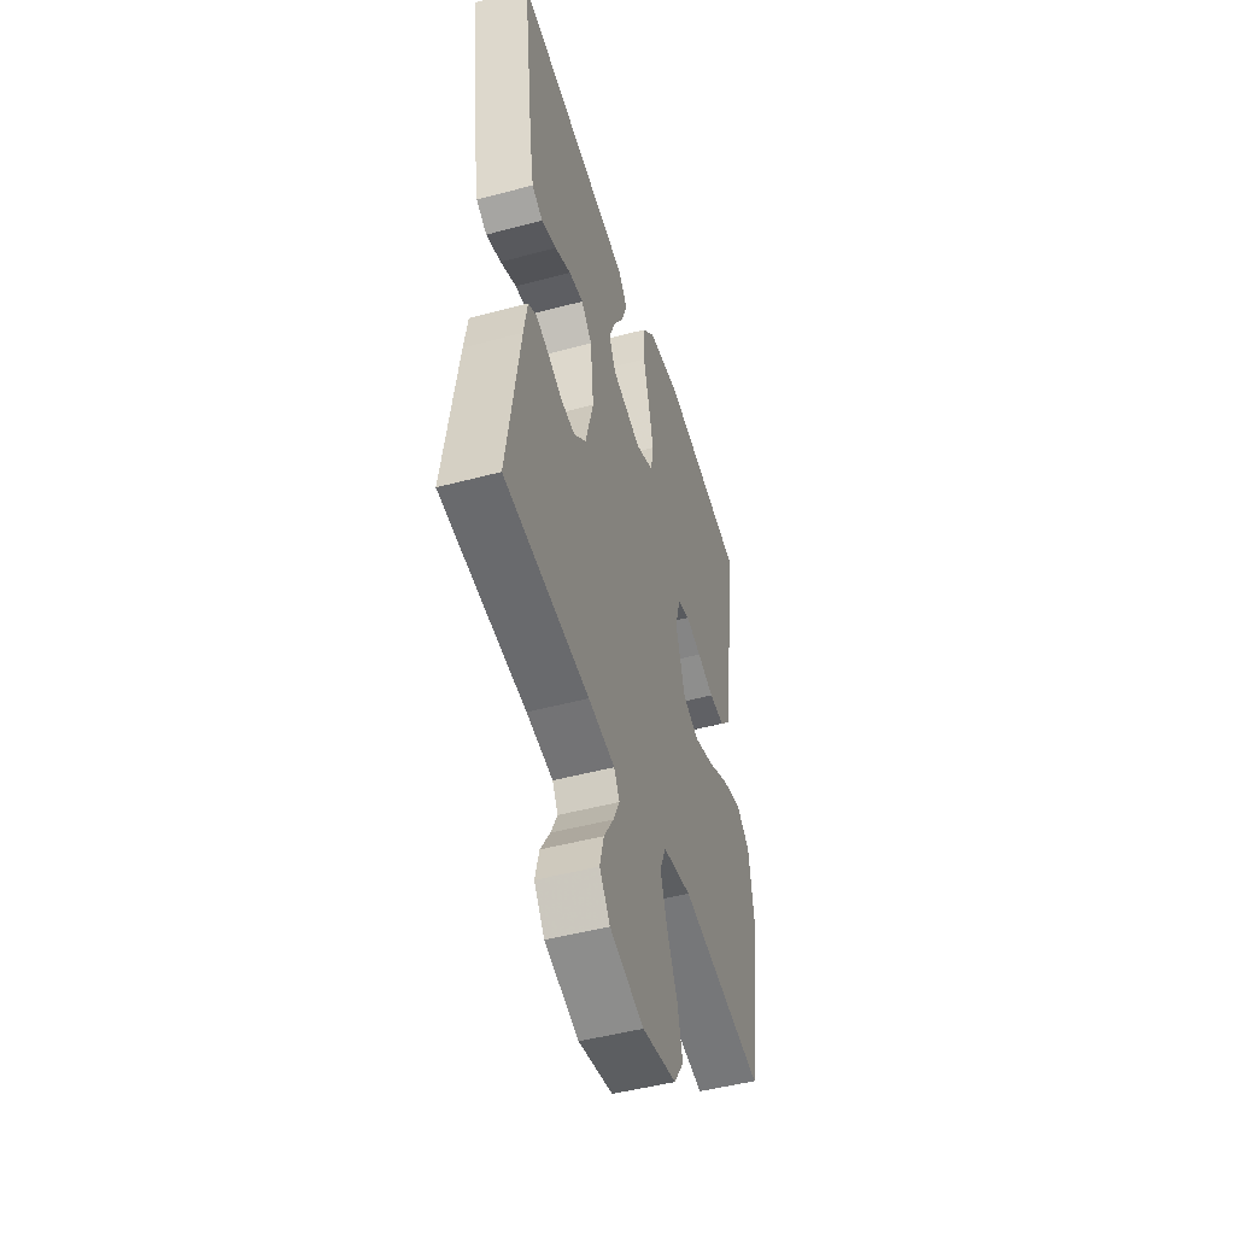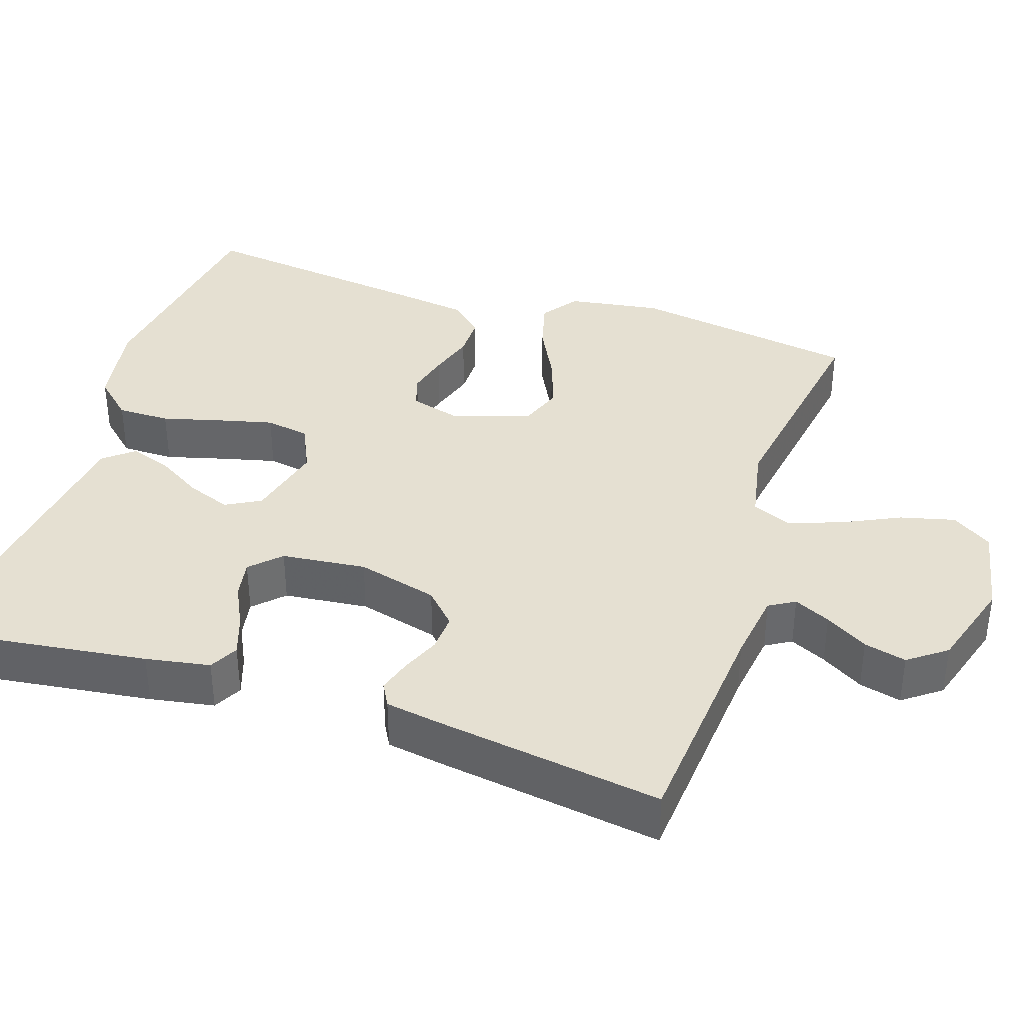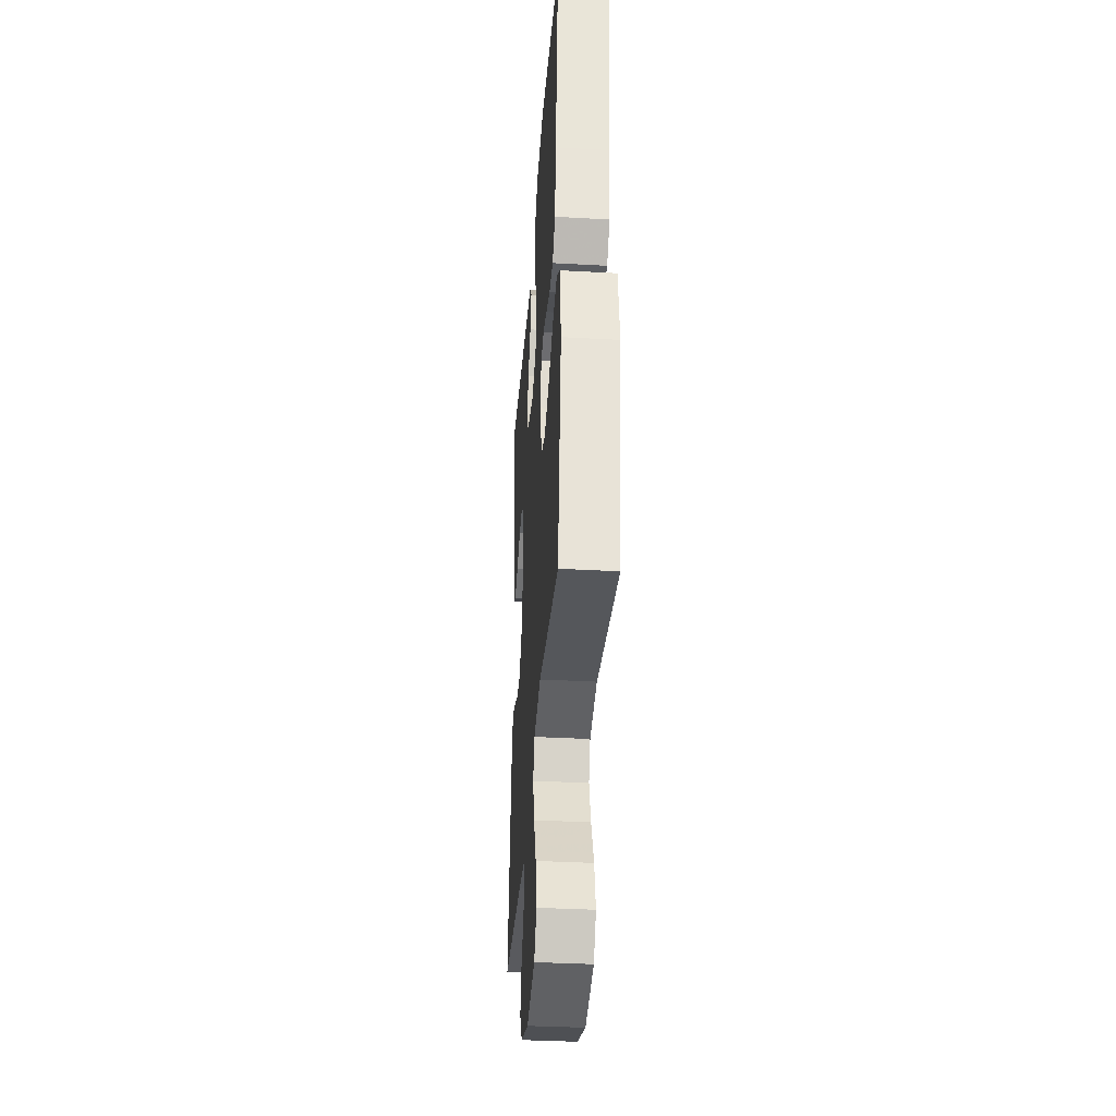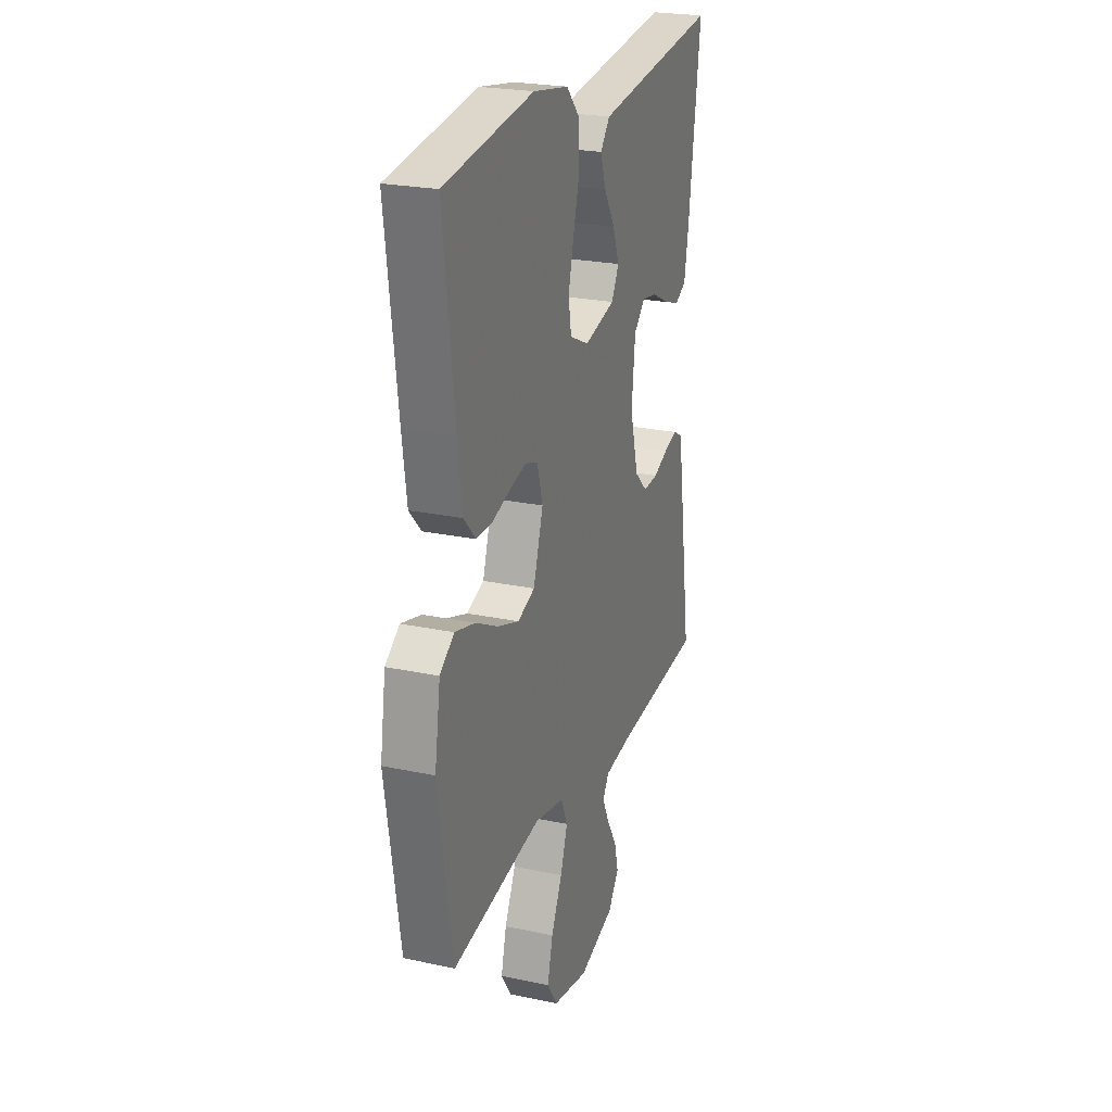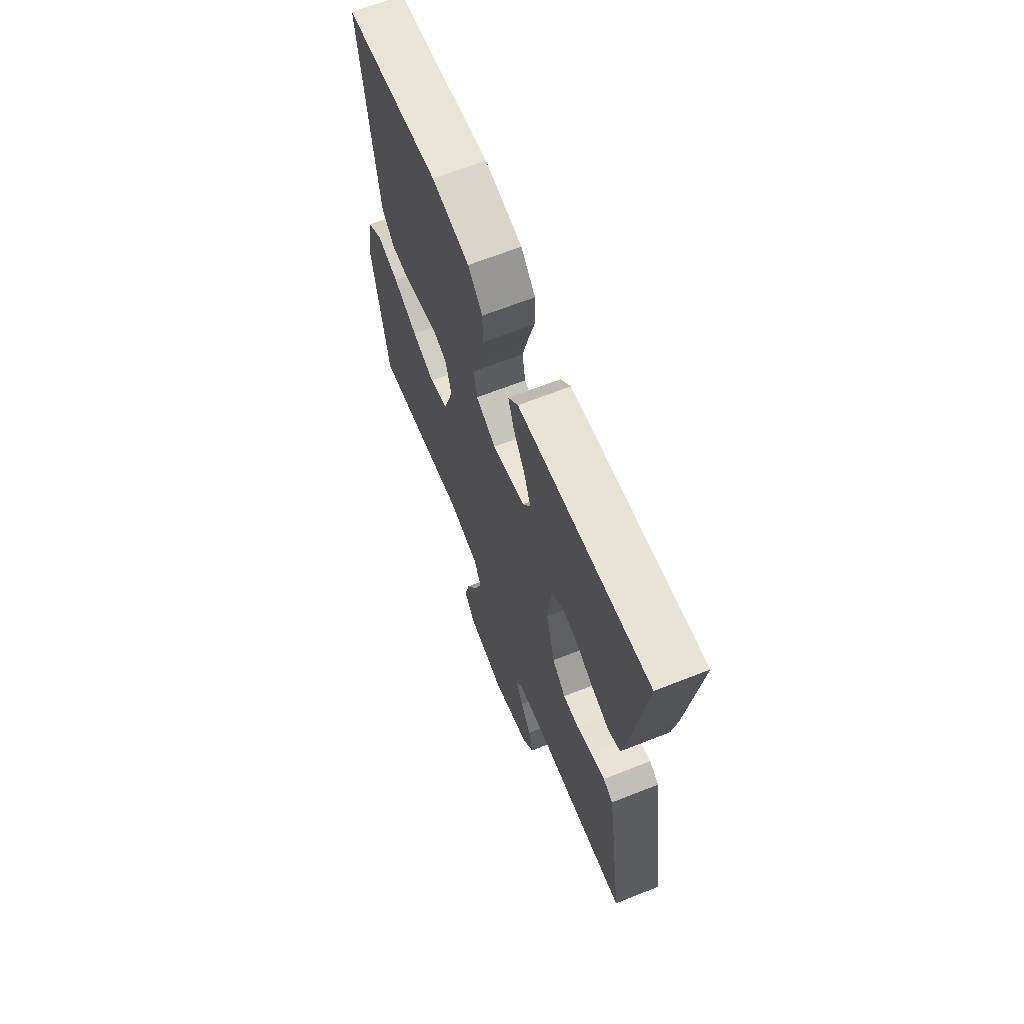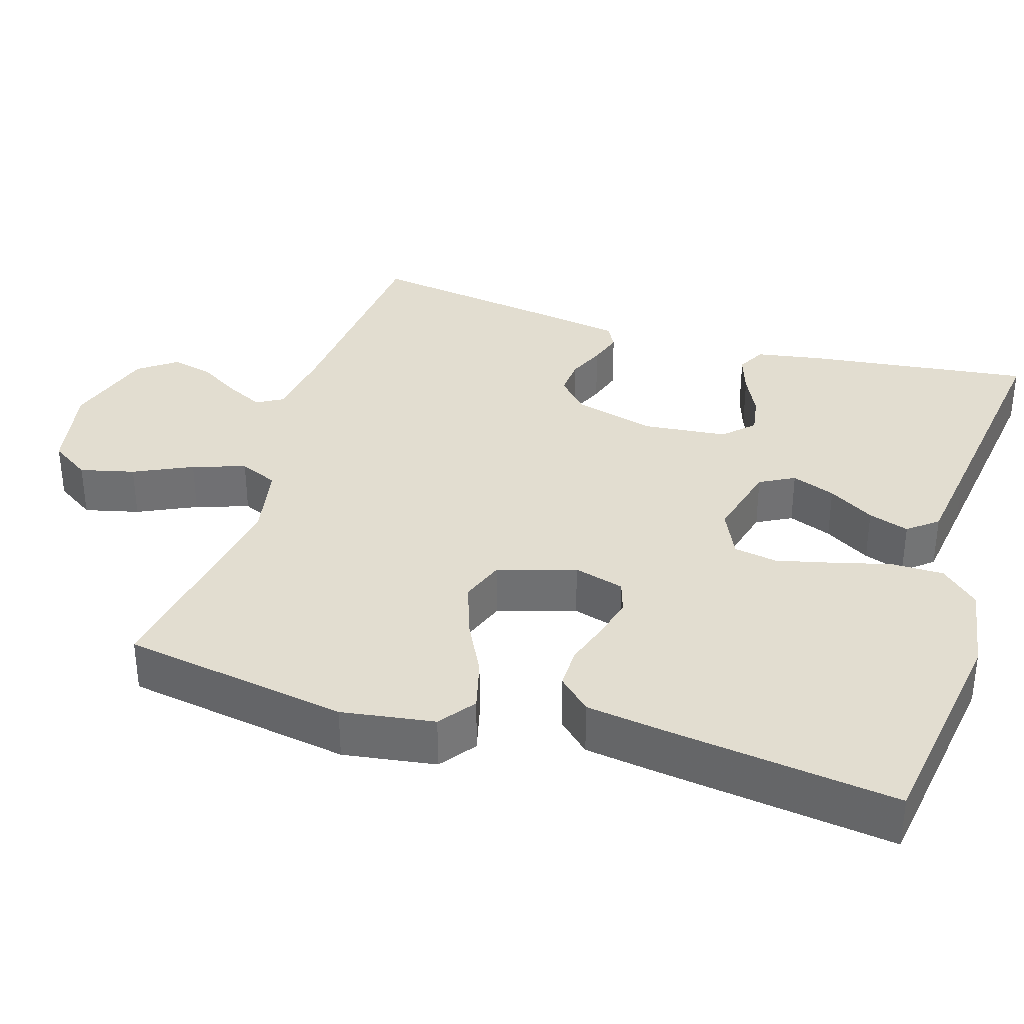
<metadata>
{"format":"obj","ext":"obj","renderer":"f3d","projection":"perspective","resolution":1024,"background":"white","views":[{"elev":-48.7,"azim":106.6,"up":"+Z"},{"elev":37.7,"azim":108.2,"up":"+Y"},{"elev":-36.0,"azim":-94.2,"up":"+Z"},{"elev":23.8,"azim":-70.4,"up":"+Z"},{"elev":66.4,"azim":68.4,"up":"+Z"},{"elev":35.1,"azim":-72.6,"up":"+Y"}]}
</metadata>
<code>
v 0.5 0.07 0.5
v 0.461 0.07 0.2
v 0.446 0.07 0.115
v 0.408 0.07 0.095
v 0.355 0.07 0.113
v 0.298 0.07 0.141
v 0.247 0.07 0.15
v 0.209 0.07 0.112
v 0.197 0.07 0
v 0.225 0.07 -0.107
v 0.268 0.07 -0.148
v 0.318 0.07 -0.145
v 0.368 0.07 -0.124
v 0.413 0.07 -0.11
v 0.444 0.07 -0.127
v 0.456 0.07 -0.2
v 0.5 0.07 -0.5
v 0.2 0.07 -0.525
v 0.106 0.07 -0.538
v 0.086 0.07 -0.572
v 0.109 0.07 -0.62
v 0.143 0.07 -0.676
v 0.157 0.07 -0.732
v 0.12 0.07 -0.782
v 0 0.07 -0.819
v -0.121 0.07 -0.795
v -0.156 0.07 -0.742
v -0.138 0.07 -0.67
v -0.101 0.07 -0.593
v -0.077 0.07 -0.523
v -0.099 0.07 -0.472
v -0.2 0.07 -0.452
v -0.5 0.07 -0.5
v -0.548 0.07 -0.2
v -0.529 0.07 -0.077
v -0.481 0.07 -0.042
v -0.413 0.07 -0.06
v -0.337 0.07 -0.099
v -0.265 0.07 -0.124
v -0.207 0.07 -0.103
v -0.174 0.07 0
v -0.193 0.07 0.067
v -0.236 0.07 0.081
v -0.292 0.07 0.067
v -0.352 0.07 0.048
v -0.407 0.07 0.048
v -0.447 0.07 0.091
v -0.462 0.07 0.2
v -0.5 0.07 0.5
v -0.2 0.07 0.542
v -0.081 0.07 0.522
v -0.035 0.07 0.472
v -0.035 0.07 0.402
v -0.056 0.07 0.324
v -0.074 0.07 0.251
v -0.064 0.07 0.193
v 0 0.07 0.163
v 0.104 0.07 0.189
v 0.129 0.07 0.235
v 0.107 0.07 0.293
v 0.07 0.07 0.354
v 0.052 0.07 0.408
v 0.084 0.07 0.447
v 0.2 0.07 0.462
v 0.5 0 0.5
v 0.461 0 0.2
v 0.446 0 0.115
v 0.408 0 0.095
v 0.355 0 0.113
v 0.298 0 0.141
v 0.247 0 0.15
v 0.209 0 0.112
v 0.197 0 0
v 0.225 0 -0.107
v 0.268 0 -0.148
v 0.318 0 -0.145
v 0.368 0 -0.124
v 0.413 0 -0.11
v 0.444 0 -0.127
v 0.456 0 -0.2
v 0.5 0 -0.5
v 0.2 0 -0.525
v 0.106 0 -0.538
v 0.086 0 -0.572
v 0.109 0 -0.62
v 0.143 0 -0.676
v 0.157 0 -0.732
v 0.12 0 -0.782
v 0 0 -0.819
v -0.121 0 -0.795
v -0.156 0 -0.742
v -0.138 0 -0.67
v -0.101 0 -0.593
v -0.077 0 -0.523
v -0.099 0 -0.472
v -0.2 0 -0.452
v -0.5 0 -0.5
v -0.548 0 -0.2
v -0.529 0 -0.077
v -0.481 0 -0.042
v -0.413 0 -0.06
v -0.337 0 -0.099
v -0.265 0 -0.124
v -0.207 0 -0.103
v -0.174 0 0
v -0.193 0 0.067
v -0.236 0 0.081
v -0.292 0 0.067
v -0.352 0 0.048
v -0.407 0 0.048
v -0.447 0 0.091
v -0.462 0 0.2
v -0.5 0 0.5
v -0.2 0 0.542
v -0.081 0 0.522
v -0.035 0 0.472
v -0.035 0 0.402
v -0.056 0 0.324
v -0.074 0 0.251
v -0.064 0 0.193
v 0 0 0.163
v 0.104 0 0.189
v 0.129 0 0.235
v 0.107 0 0.293
v 0.07 0 0.354
v 0.052 0 0.408
v 0.084 0 0.447
v 0.2 0 0.462
f 4 5 6
f 3 4 6
f 2 3 6
f 1 2 6
f 64 1 6
f 63 64 6
f 62 63 6
f 61 62 6
f 60 61 6
f 59 60 6 7
f 58 59 7 8
f 57 58 8 9
f 56 57 9 10
f 52 53 54
f 51 52 54
f 50 51 54
f 49 50 54
f 48 49 54
f 47 48 54
f 46 47 54
f 45 46 54
f 44 45 54
f 43 44 54 55
f 42 43 55 56
f 36 37 38
f 35 36 38
f 34 35 38
f 33 34 38
f 32 33 38
f 31 32 38 39
f 27 28 29
f 26 27 29
f 25 26 29
f 24 25 29
f 23 24 29
f 22 23 29
f 21 22 29
f 20 21 29 30
f 19 20 30 31
f 16 17 18
f 15 16 18
f 14 15 18
f 13 14 18
f 12 13 18
f 18 19 31
f 12 18 31
f 11 12 31
f 41 42 56 10
f 31 39 40
f 11 31 40
f 10 11 40
f 10 40 41
f 70 69 68
f 70 68 67
f 70 67 66
f 70 66 65
f 70 65 128
f 70 128 127
f 70 127 126
f 70 126 125
f 70 125 124
f 71 70 124 123
f 72 71 123 122
f 73 72 122 121
f 74 73 121 120
f 118 117 116
f 118 116 115
f 118 115 114
f 118 114 113
f 118 113 112
f 118 112 111
f 118 111 110
f 118 110 109
f 118 109 108
f 119 118 108 107
f 120 119 107 106
f 102 101 100
f 102 100 99
f 102 99 98
f 102 98 97
f 102 97 96
f 103 102 96 95
f 93 92 91
f 93 91 90
f 93 90 89
f 93 89 88
f 93 88 87
f 93 87 86
f 93 86 85
f 94 93 85 84
f 95 94 84 83
f 82 81 80
f 82 80 79
f 82 79 78
f 82 78 77
f 82 77 76
f 95 83 82
f 95 82 76
f 95 76 75
f 74 120 106 105
f 104 103 95
f 104 95 75
f 104 75 74
f 105 104 74
f 1 65 66 2
f 2 66 67 3
f 3 67 68 4
f 4 68 69 5
f 5 69 70 6
f 6 70 71 7
f 7 71 72 8
f 8 72 73 9
f 9 73 74 10
f 10 74 75 11
f 11 75 76 12
f 12 76 77 13
f 13 77 78 14
f 14 78 79 15
f 15 79 80 16
f 16 80 81 17
f 17 81 82 18
f 18 82 83 19
f 19 83 84 20
f 20 84 85 21
f 21 85 86 22
f 22 86 87 23
f 23 87 88 24
f 24 88 89 25
f 25 89 90 26
f 26 90 91 27
f 27 91 92 28
f 28 92 93 29
f 29 93 94 30
f 30 94 95 31
f 31 95 96 32
f 32 96 97 33
f 33 97 98 34
f 34 98 99 35
f 35 99 100 36
f 36 100 101 37
f 37 101 102 38
f 38 102 103 39
f 39 103 104 40
f 40 104 105 41
f 41 105 106 42
f 42 106 107 43
f 43 107 108 44
f 44 108 109 45
f 45 109 110 46
f 46 110 111 47
f 47 111 112 48
f 48 112 113 49
f 49 113 114 50
f 50 114 115 51
f 51 115 116 52
f 52 116 117 53
f 53 117 118 54
f 54 118 119 55
f 55 119 120 56
f 56 120 121 57
f 57 121 122 58
f 58 122 123 59
f 59 123 124 60
f 60 124 125 61
f 61 125 126 62
f 62 126 127 63
f 63 127 128 64
f 64 128 65 1

</code>
